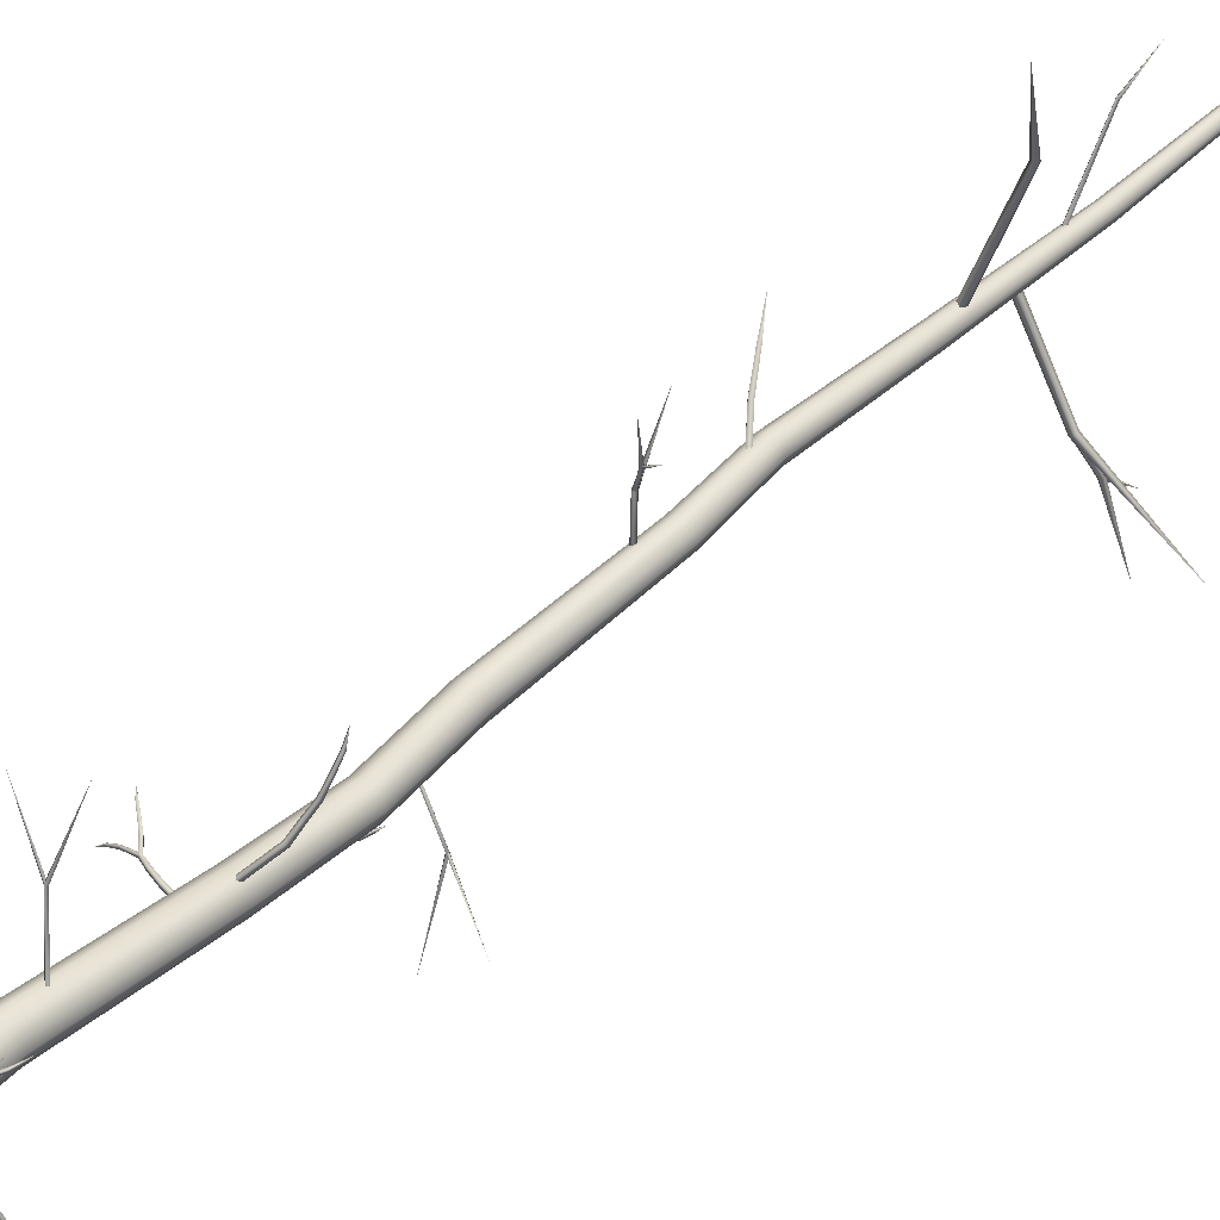
<metadata>
{"format":"obj","ext":"obj","renderer":"f3d","projection":"perspective","resolution":1024,"background":"white","views":[{"elev":43.5,"azim":45.9,"up":"+Z"}]}
</metadata>
<code>
g default
v -1.086 12.51 -0.4311
v -1.031 12.52 -0.4018
v -1 12.52 -0.4563
v -1.055 12.5 -0.4856
v -1.363 13.97 -0.9334
v -1.319 13.99 -0.9133
v -1.291 13.98 -0.9566
v -1.334 13.95 -0.9767
v -2.004 14.95 -1.568
v -1.034 13.18 -0.5851
v -1.07 13.18 -0.5884
v -1.069 13.15 -0.5861
v -1.033 13.15 -0.5828
v -1.073 13.24 0.09943
v -1.106 13.24 0.09835
v -1.105 13.2 0.1086
v -1.072 13.21 0.1097
v -1.177 13.65 0.7333
v -1.291 16.44 -0.4892
v -1.277 16.49 -0.5086
v -1.334 16.51 -0.4892
v -1.348 16.45 -0.4698
v -0.8432 16.65 0.9966
v -0.8277 16.7 0.9941
v -0.8786 16.71 1.002
v -0.8941 16.66 1.005
v -0.637 16.33 2.275
v -1.211 20.41 0.3275
v -1.222 20.4 0.3435
v -1.202 20.38 0.3419
v -1.192 20.4 0.3259
v -1.093 20.53 0.5367
v -0.3085 6.568 -0.07654
v -0.3087 6.524 -0.08674
v -0.3531 6.526 -0.09575
v -0.3529 6.571 -0.08554
v -0.191 6.695 -0.6251
v -0.1913 6.65 -0.6347
v -0.2348 6.653 -0.6473
v -0.2345 6.698 -0.6376
v -0.03451 6.755 -0.9456
v -0.03419 6.72 -0.9543
v -0.06675 6.723 -0.9704
v -0.06708 6.759 -0.9616
v 0.03368 6.802 -1.111
v 0.03222 6.77 -1.116
v 0.004343 6.774 -1.131
v 0.005797 6.806 -1.126
v 0.1382 6.788 -1.26
v 0.1357 6.76 -1.262
v 0.1144 6.764 -1.279
v 0.1169 6.791 -1.277
v 0.2497 6.787 -1.406
v -0.5565 6.013 -0.3277
v -0.5679 5.986 -0.3012
v -0.5403 5.961 -0.3149
v -0.5289 5.988 -0.3415
v -0.2049 6.208 0.02241
v -0.216 6.18 0.04923
v -0.1886 6.155 0.03532
v -0.1774 6.182 0.008499
v -0.08047 6.274 0.1409
v -0.09212 6.248 0.1639
v -0.06596 6.226 0.1523
v -0.0543 6.251 0.1293
v 0.02133 6.332 0.2807
v 0.01099 6.309 0.3019
v 0.03609 6.29 0.293
v 0.04643 6.313 0.2718
v 0.1266 6.415 0.4014
v 0.1195 6.396 0.4231
v 0.1435 6.38 0.4169
v 0.1506 6.399 0.3952
v 0.215 6.522 0.5144
v 0.2124 6.51 0.5375
v 0.2348 6.497 0.5332
v 0.2375 6.509 0.5101
v 0.3084 6.67 0.5608
v 0.3078 6.662 0.5822
v 0.3281 6.652 0.5791
v 0.3288 6.66 0.5576
v 0.3933 6.813 0.6427
v -0.706 17.37 -2.174
v -0.7133 17.34 -2.196
v -0.7491 17.35 -2.189
v -0.7417 17.38 -2.167
v -0.8573 17.91 -2.731
v -1.277 4.297 0.1423
v -1.289 4.297 0.1205
v -1.281 4.273 0.116
v -1.269 4.273 0.1378
v -1.488 4.195 0.2466
v -1.079 13.24 0.1016
v -1.105 13.23 0.1083
v -1.099 13.2 0.1065
v -1.073 13.21 0.09974
v -1.014 13.23 0.355
v -1.038 13.23 0.3576
v -1.032 13.2 0.3549
v -1.008 13.21 0.3523
v -0.9877 13.14 0.8982
v -0.793 10.05 -0.5469
v -0.7565 10.07 -0.5479
v -0.7396 10.04 -0.5733
v -0.7761 10.02 -0.5723
v -0.9711 10.33 -0.989
v -0.934 10.35 -0.9885
v -0.9192 10.32 -1.019
v -0.9564 10.3 -1.019
v -1.032 10.46 -1.095
v -0.9977 10.48 -1.093
v -0.9856 10.46 -1.123
v -1.02 10.44 -1.126
v -1.081 10.59 -1.218
v -1.049 10.61 -1.214
v -1.038 10.59 -1.241
v -1.07 10.57 -1.245
v -1.104 10.74 -1.327
v -1.075 10.75 -1.322
v -1.065 10.74 -1.348
v -1.094 10.73 -1.353
v -1.146 10.89 -1.413
v -1.121 10.9 -1.408
v -1.113 10.89 -1.433
v -1.139 10.88 -1.437
v -1.151 11.06 -1.491
v -0.6226 9.21 -0.3829
v -0.6369 9.184 -0.3524
v -0.6023 9.16 -0.3568
v -0.588 9.185 -0.3873
v -0.3619 9.512 -0.003139
v -0.377 9.485 0.02587
v -0.3397 9.465 0.0263
v -0.3246 9.492 -0.002709
v -0.3317 9.627 0.136
v -0.3462 9.601 0.1603
v -0.3112 9.585 0.1638
v -0.2967 9.611 0.1395
v -0.2866 9.73 0.2846
v -0.3003 9.704 0.3035
v -0.269 9.689 0.306
v -0.2552 9.715 0.2871
v -0.2639 9.813 0.4463
v -0.2763 9.789 0.4618
v -0.248 9.778 0.4669
v -0.2356 9.801 0.4514
v -0.2628 9.916 0.5971
v -0.2737 9.894 0.6096
v -0.249 9.886 0.6167
v -0.2381 9.908 0.6042
v -0.28 9.987 0.7674
v -0.5002 8.977 -0.4949
v -0.5 8.977 -0.5332
v -0.5055 8.939 -0.5331
v -0.5057 8.939 -0.4948
v -1.021 9.053 -0.4965
v -1.018 9.052 -0.5347
v -1.026 9.015 -0.5348
v -1.029 9.015 -0.4966
v -1.195 9.102 -0.5285
v -1.188 9.101 -0.5629
v -1.2 9.067 -0.5636
v -1.207 9.069 -0.5291
v -1.357 9.165 -0.5734
v -1.352 9.164 -0.6051
v -1.369 9.137 -0.607
v -1.374 9.138 -0.5753
v -1.488 9.288 -0.5788
v -1.486 9.289 -0.6076
v -1.504 9.267 -0.6097
v -1.507 9.266 -0.5809
v -1.635 9.399 -0.5973
v -1.632 9.399 -0.6229
v -1.648 9.379 -0.6246
v -1.651 9.379 -0.599
v -1.783 9.508 -0.6189
v -1.779 9.506 -0.6411
v -1.793 9.489 -0.6427
v -1.797 9.49 -0.6205
v -1.923 9.612 -0.6832
v -1.02 13.23 0.3559
v -1.034 13.22 0.3644
v -1.026 13.21 0.3539
v -1.013 13.22 0.3455
v -0.7151 13.12 0.6436
v 0.2205 6.522 0.5166
v 0.2122 6.509 0.531
v 0.2293 6.498 0.5311
v 0.2376 6.51 0.5166
v 0.3274 6.662 0.7108
v -1.367 9.163 -0.5772
v -1.356 9.165 -0.6008
v -1.359 9.139 -0.6031
v -1.37 9.138 -0.5796
v -1.598 9.191 -0.6845
v -1.586 9.192 -0.7047
v -1.588 9.169 -0.7066
v -1.599 9.168 -0.6864
v -1.752 9.204 -0.7883
v -1.739 9.205 -0.8045
v -1.739 9.185 -0.8054
v -1.752 9.184 -0.7892
v -1.884 9.191 -0.9176
v -1.388 17.14 -0.6231
v -1.375 17.07 -0.6191
v -1.432 17.06 -0.6476
v -1.446 17.12 -0.6516
v -0.84 17.23 -1.74
v -0.8262 17.17 -1.74
v -0.8714 17.16 -1.779
v -0.8851 17.22 -1.779
v 0.294 17.36 -2.528
v -0.8351 17.22 -1.744
v -0.8287 17.17 -1.76
v -0.8762 17.17 -1.775
v -0.8827 17.22 -1.759
v -0.7078 17.38 -2.171
v -0.7036 17.34 -2.18
v -0.7473 17.34 -2.192
v -0.7515 17.38 -2.183
v -0.5161 17.5 -3.147
v -0.1862 4.131 -0.09085
v -0.1953 4.141 -0.1364
v -0.212 4.097 -0.1426
v -0.203 4.087 -0.09705
v -0.7309 4.318 0.05809
v -0.7382 4.327 0.01212
v -0.7496 4.282 0.004644
v -0.7423 4.272 0.05061
v -0.918 4.334 0.081
v -0.9231 4.343 0.03959
v -0.925 4.301 0.0315
v -0.9198 4.293 0.07292
v -1.101 4.321 0.1001
v -1.109 4.329 0.06404
v -1.107 4.292 0.05632
v -1.099 4.285 0.09237
v -1.277 4.298 0.1483
v -1.281 4.304 0.1165
v -1.281 4.272 0.11
v -1.277 4.266 0.1418
v -1.498 4.302 0.1204
v -1.61 19.98 -0.6177
v -1.633 19.95 -0.5935
v -1.599 19.92 -0.5996
v -1.577 19.95 -0.6238
v -1.357 20.17 -0.1377
v -1.38 20.14 -0.114
v -1.345 20.11 -0.1169
v -1.322 20.14 -0.1406
v -1.273 20.33 0.1737
v -1.291 20.31 0.1938
v -1.261 20.29 0.197
v -1.243 20.31 0.1769
v -1.212 20.42 0.3254
v -1.229 20.4 0.3398
v -1.202 20.38 0.344
v -1.185 20.4 0.3295
v -1.219 20.49 0.4944
v -1.234 20.47 0.5048
v -1.211 20.45 0.5126
v -1.196 20.48 0.5022
v -1.225 20.57 0.6576
v -0.9612 11 -0.5079
v -0.9498 11.03 -0.4974
v -0.9299 11.01 -0.4789
v -0.9414 10.98 -0.4893
v -0.4729 10.94 -1.164
v -0.4571 10.96 -1.166
v -0.4363 10.95 -1.156
v -0.452 10.92 -1.155
v -0.3634 10.56 -1.978
v -1.484 17.67 -0.6754
v -1.512 17.65 -0.666
v -1.49 17.63 -0.6483
v -1.461 17.65 -0.6576
v -1.52 18.23 0.2191
v -1.541 18.22 0.2317
v -1.523 18.2 0.2417
v -1.502 18.21 0.2292
v -1.425 18.57 0.6372
v 0.03065 6.798 -1.113
v 0.03108 6.775 -1.122
v 0.007373 6.777 -1.129
v 0.006944 6.801 -1.12
v 0.09839 6.88 -1.357
v -0.7219 4.304 0.05079
v -0.7295 4.32 0.0167
v -0.7586 4.295 0.01194
v -0.751 4.28 0.04603
v -0.8848 4.473 0.1623
v -0.8904 4.485 0.1313
v -0.919 4.467 0.1292
v -0.9134 4.455 0.1602
v -0.9577 4.627 0.2237
v -0.9617 4.636 0.196
v -0.9893 4.626 0.1968
v -0.9853 4.617 0.2244
v -1.021 4.828 0.2862
v -0.4663 10.94 -1.17
v -0.453 10.96 -1.164
v -0.4428 10.94 -1.15
v -0.4561 10.93 -1.156
v 0.1535 10.75 -1.638
v 0.3711 -0.8488 -0.009893
v 0.08955 -0.8818 -0.4533
v -0.3025 -0.9014 -0.1028
v -0.02095 -0.8684 0.3406
v 0.258 1.118 -0.1553
v -0.003309 1.037 -0.5738
v -0.3723 0.9909 -0.2401
v -0.1111 1.072 0.1785
v 0.2162 2.6 -0.1584
v -0.04086 2.622 -0.5495
v -0.3936 2.664 -0.2378
v -0.1346 2.616 0.1531
v -0.07025 4.654 -0.1163
v -0.3117 4.646 -0.4317
v -0.6265 4.628 -0.1903
v -0.3851 4.636 0.1251
v -0.08772 5.658 -0.1737
v -0.3178 5.647 -0.4747
v -0.617 5.615 -0.2447
v -0.387 5.626 0.05631
v -0.2716 7.292 -0.1899
v -0.4659 7.254 -0.4448
v -0.7226 7.251 -0.249
v -0.5284 7.289 0.005883
v -0.4167 9.302 -0.4211
v -0.5909 9.24 -0.6498
v -0.8261 9.252 -0.4738
v -0.6519 9.314 -0.2452
v -0.5872 10.54 -0.6092
v -0.7523 10.51 -0.8278
v -0.9728 10.51 -0.662
v -0.8077 10.54 -0.4434
v -0.7708 11.63 -0.5905
v -0.9325 11.62 -0.8043
v -1.147 11.61 -0.6426
v -0.9849 11.62 -0.4288
v -0.7865 12.21 -0.5293
v -0.9423 12.23 -0.7335
v -1.147 12.2 -0.5804
v -0.9915 12.18 -0.3762
v -0.8412 13.57 -0.4089
v -0.9817 13.58 -0.5944
v -1.167 13.54 -0.4563
v -1.026 13.53 -0.2708
v -0.9971 14.53 -0.3702
v -1.122 14.5 -0.5441
v -1.295 14.48 -0.4171
v -1.17 14.51 -0.2432
v -1.788 24.72 -0.6176
v -1.806 24.71 -0.6445
v -1.834 24.71 -0.6258
v -1.815 24.72 -0.5989
v -1.825 25.08 -0.6671
v -1.84 25.08 -0.6888
v -1.862 25.08 -0.6735
v -1.847 25.08 -0.6518
v -1.986 26.35 -0.8657
v -1.893 25.36 -0.7289
v -1.875 25.36 -0.7415
v -1.88 25.37 -0.7112
v -1.862 25.37 -0.7237
v -1.858 25.08 -0.6602
v -1.854 25.08 -0.6846
v -1.829 25.08 -0.6804
v -1.834 25.08 -0.656
v -1.829 24.71 -0.609
v -1.823 24.71 -0.6396
v -1.793 24.71 -0.6341
v -1.798 24.72 -0.6038
v -1.823 24.05 -0.5885
v -1.786 24.05 -0.6137
v -1.798 24.06 -0.5519
v -1.761 24.06 -0.5771
v -1.843 23.39 -0.5275
v -1.797 23.38 -0.5591
v -1.811 23.39 -0.4811
v -1.765 23.39 -0.5126
v -1.909 22.56 -0.5653
v -1.85 22.56 -0.6046
v -1.87 22.56 -0.5069
v -1.811 22.56 -0.5463
v -1.949 21.9 -0.6135
v -1.88 21.9 -0.6592
v -1.903 21.9 -0.5451
v -1.835 21.9 -0.5908
v -1.801 20.74 -0.6422
v -1.718 20.76 -0.6991
v -1.743 20.74 -0.5575
v -1.661 20.76 -0.6142
v -1.697 20.09 -0.6336
v -1.606 20.12 -0.6971
v -1.631 20.09 -0.5402
v -1.539 20.12 -0.6037
v -1.614 18.12 -0.7422
v -1.491 18.13 -0.8261
v -1.531 18.13 -0.6183
v -1.408 18.15 -0.7022
v -1.394 16.17 -0.5196
v -1.239 16.14 -0.622
v -1.288 16.2 -0.3669
v -1.133 16.17 -0.4691
v -1.261 14.49 -0.3093
v -1.229 14.49 -0.5091
v -1.031 14.52 -0.478
v -1.063 14.52 -0.2782
v -1.127 13.53 -0.3403
v -1.098 13.56 -0.5566
v -0.8804 13.58 -0.5248
v -0.91 13.55 -0.3087
v -1.103 12.19 -0.453
v -1.07 12.22 -0.6906
v -0.8307 12.23 -0.6565
v -0.8632 12.19 -0.4191
v -1.101 11.61 -0.5092
v -1.066 11.61 -0.7588
v -0.8164 11.62 -0.7242
v -0.8511 11.62 -0.4744
v -0.9268 10.53 -0.5255
v -0.8898 10.51 -0.7811
v -0.6335 10.53 -0.746
v -0.6702 10.55 -0.4905
v -0.7781 9.286 -0.3307
v -0.7374 9.237 -0.5997
v -0.4651 9.27 -0.5648
v -0.5056 9.319 -0.2956
v -0.6677 7.269 -0.08889
v -0.6264 7.245 -0.389
v -0.3259 7.272 -0.3495
v -0.3678 7.296 -0.04976
v -0.5519 5.617 -0.05592
v -0.5056 5.63 -0.4097
v -0.1532 5.659 -0.3624
v -0.1991 5.646 -0.008796
v -0.5581 4.63 0.007535
v -0.5094 4.637 -0.3633
v -0.1386 4.655 -0.3141
v -0.1878 4.647 0.05696
v -0.3231 2.645 0.009754
v -0.2609 2.649 -0.459
v 0.1468 2.606 -0.4066
v 0.08361 2.603 0.06307
v -0.3037 1.023 0.02536
v -0.2315 1 -0.4773
v 0.1892 1.085 -0.4205
v 0.1175 1.108 0.0818
v -0.2275 -0.8882 0.1778
v -0.1537 -0.8971 -0.3525
v 0.2962 -0.862 -0.2904
v 0.2223 -0.8531 0.2398
v -1.89 25.36 -0.718
v -1.886 25.36 -0.738
v -1.866 25.36 -0.7346
v -1.869 25.37 -0.7146
v -1.816 24.06 -0.5662
v -1.809 24.05 -0.607
v -1.768 24.05 -0.5995
v -1.775 24.06 -0.5586
v -1.835 23.39 -0.4992
v -1.825 23.39 -0.5508
v -1.773 23.38 -0.5409
v -1.783 23.39 -0.4893
v -1.899 22.56 -0.5295
v -1.886 22.56 -0.5947
v -1.821 22.56 -0.582
v -1.834 22.56 -0.5168
v -1.937 21.9 -0.572
v -1.922 21.9 -0.6475
v -1.846 21.9 -0.6325
v -1.862 21.9 -0.5568
v -1.786 20.74 -0.5903
v -1.769 20.75 -0.6846
v -1.676 20.77 -0.6658
v -1.693 20.75 -0.5717
v -1.679 20.09 -0.5765
v -1.662 20.11 -0.6808
v -1.557 20.12 -0.6609
v -1.574 20.1 -0.5566
v -1.593 18.12 -0.666
v -1.566 18.12 -0.8052
v -1.429 18.14 -0.7781
v -1.456 18.14 -0.6396
v -1.367 16.19 -0.4261
v -1.334 16.16 -0.5964
v -1.16 16.15 -0.5629
v -1.193 16.19 -0.3922
v -0.993 14.19 -0.3799
v -1.012 14.21 -0.418
v -1.044 14.17 -0.4155
v -1.025 14.16 -0.3775
v -1.318 14.55 -0.0701
v -1.338 14.56 -0.1073
v -1.372 14.53 -0.1026
v -1.353 14.52 -0.06538
v -1.498 14.79 0.1392
v -1.513 14.8 0.1082
v -1.54 14.78 0.1113
v -1.525 14.76 0.1422
v -1.732 15.07 0.314
v -0.4185 7.596 -0.2216
v -0.4405 7.606 -0.2412
v -0.4558 7.579 -0.2384
v -0.4338 7.568 -0.2188
v -0.7473 7.906 0.4624
v -0.7695 7.92 0.4564
v -0.7846 7.9 0.4658
v -0.7624 7.886 0.4718
v -0.5893 8.166 1.313
v -0.7532 7.911 0.4682
v -0.7724 7.916 0.4583
v -0.7788 7.895 0.46
v -0.7595 7.89 0.4699
v -1.183 7.979 1.138
g Pine_Tree_008
f 4 1 5 8
f 1 2 6 5
f 2 3 7 6
f 3 4 8 7
f 8 5 9
f 5 6 9
f 6 7 9
f 7 8 9
f 13 10 14 17
f 10 11 15 14
f 11 12 16 15
f 12 13 17 16
f 17 14 18
f 14 15 18
f 15 16 18
f 16 17 18
f 22 19 23 26
f 19 20 24 23
f 20 21 25 24
f 21 22 26 25
f 26 23 27
f 23 24 27
f 24 25 27
f 25 26 27
f 28 32 31
f 29 32 28
f 30 32 29
f 31 32 30
f 33 37 40 36
f 34 38 37 33
f 35 39 38 34
f 36 40 39 35
f 40 37 41 44
f 37 38 42 41
f 38 39 43 42
f 39 40 44 43
f 41 45 48 44
f 42 46 45 41
f 43 47 46 42
f 44 48 47 43
f 45 49 52 48
f 46 50 49 45
f 47 51 50 46
f 48 52 51 47
f 49 53 52
f 50 53 49
f 51 53 50
f 52 53 51
f 54 58 61 57
f 55 59 58 54
f 56 60 59 55
f 57 61 60 56
f 58 62 65 61
f 59 63 62 58
f 60 64 63 59
f 61 65 64 60
f 62 66 69 65
f 63 67 66 62
f 64 68 67 63
f 65 69 68 64
f 66 70 73 69
f 67 71 70 66
f 68 72 71 67
f 69 73 72 68
f 70 74 77 73
f 71 75 74 70
f 72 76 75 71
f 73 77 76 72
f 74 78 81 77
f 75 79 78 74
f 76 80 79 75
f 77 81 80 76
f 78 82 81
f 79 82 78
f 80 82 79
f 81 82 80
f 86 83 87
f 83 84 87
f 84 85 87
f 85 86 87
f 88 92 91
f 89 92 88
f 90 92 89
f 91 92 90
f 93 97 100 96
f 94 98 97 93
f 95 99 98 94
f 96 100 99 95
f 100 97 101
f 97 98 101
f 98 99 101
f 99 100 101
f 102 106 109 105
f 103 107 106 102
f 104 108 107 103
f 105 109 108 104
f 106 110 113 109
f 107 111 110 106
f 108 112 111 107
f 109 113 112 108
f 110 114 117 113
f 111 115 114 110
f 112 116 115 111
f 113 117 116 112
f 114 118 121 117
f 115 119 118 114
f 116 120 119 115
f 117 121 120 116
f 118 122 125 121
f 119 123 122 118
f 120 124 123 119
f 121 125 124 120
f 122 126 125
f 123 126 122
f 124 126 123
f 125 126 124
f 127 131 134 130
f 128 132 131 127
f 129 133 132 128
f 130 134 133 129
f 131 135 138 134
f 132 136 135 131
f 133 137 136 132
f 134 138 137 133
f 135 139 142 138
f 136 140 139 135
f 137 141 140 136
f 138 142 141 137
f 139 143 146 142
f 140 144 143 139
f 141 145 144 140
f 142 146 145 141
f 143 147 150 146
f 144 148 147 143
f 145 149 148 144
f 146 150 149 145
f 147 151 150
f 148 151 147
f 149 151 148
f 150 151 149
f 152 156 159 155
f 153 157 156 152
f 154 158 157 153
f 155 159 158 154
f 156 160 163 159
f 157 161 160 156
f 158 162 161 157
f 159 163 162 158
f 160 164 167 163
f 161 165 164 160
f 162 166 165 161
f 163 167 166 162
f 164 168 171 167
f 165 169 168 164
f 166 170 169 165
f 167 171 170 166
f 168 172 175 171
f 169 173 172 168
f 170 174 173 169
f 171 175 174 170
f 172 176 179 175
f 173 177 176 172
f 174 178 177 173
f 175 179 178 174
f 176 180 179
f 177 180 176
f 178 180 177
f 179 180 178
f 184 181 185
f 181 182 185
f 182 183 185
f 183 184 185
f 186 190 189
f 187 190 186
f 188 190 187
f 189 190 188
f 191 195 198 194
f 192 196 195 191
f 193 197 196 192
f 194 198 197 193
f 195 199 202 198
f 196 200 199 195
f 197 201 200 196
f 198 202 201 197
f 199 203 202
f 200 203 199
f 201 203 200
f 202 203 201
f 207 204 208 211
f 204 205 209 208
f 205 206 210 209
f 206 207 211 210
f 211 208 212
f 208 209 212
f 209 210 212
f 210 211 212
f 213 217 220 216
f 214 218 217 213
f 215 219 218 214
f 216 220 219 215
f 220 217 221
f 217 218 221
f 218 219 221
f 219 220 221
f 222 226 229 225
f 223 227 226 222
f 224 228 227 223
f 225 229 228 224
f 226 230 233 229
f 227 231 230 226
f 228 232 231 227
f 229 233 232 228
f 230 234 237 233
f 231 235 234 230
f 232 236 235 231
f 233 237 236 232
f 234 238 241 237
f 235 239 238 234
f 236 240 239 235
f 237 241 240 236
f 238 242 241
f 239 242 238
f 240 242 239
f 241 242 240
f 243 247 250 246
f 244 248 247 243
f 245 249 248 244
f 246 250 249 245
f 250 247 251 254
f 247 248 252 251
f 248 249 253 252
f 249 250 254 253
f 251 255 258 254
f 252 256 255 251
f 253 257 256 252
f 254 258 257 253
f 255 259 262 258
f 256 260 259 255
f 257 261 260 256
f 258 262 261 257
f 259 263 262
f 260 263 259
f 261 263 260
f 262 263 261
f 267 264 268 271
f 264 265 269 268
f 265 266 270 269
f 266 267 271 270
f 271 268 272
f 268 269 272
f 269 270 272
f 270 271 272
f 276 273 277 280
f 273 274 278 277
f 274 275 279 278
f 275 276 280 279
f 280 277 281
f 277 278 281
f 278 279 281
f 279 280 281
f 282 286 285
f 283 286 282
f 284 286 283
f 285 286 284
f 287 291 294 290
f 288 292 291 287
f 289 293 292 288
f 290 294 293 289
f 291 295 298 294
f 292 296 295 291
f 293 297 296 292
f 294 298 297 293
f 295 299 298
f 296 299 295
f 297 299 296
f 298 299 297
f 303 300 304
f 300 301 304
f 301 302 304
f 302 303 304
f 449 453 305 309
f 448 452 306 310
f 447 451 307 311
f 446 450 308 312
f 316 312 449 445
f 313 309 448 444
f 314 310 447 443
f 315 311 446 442
f 320 316 445 441
f 317 313 444 440
f 318 314 443 439
f 319 315 442 438
f 437 441 317 321
f 436 440 318 322
f 435 439 319 323
f 434 438 320 324
f 433 437 321 325
f 432 436 322 326
f 431 435 323 327
f 430 434 324 328
f 332 328 433 429
f 329 325 432 428
f 330 326 431 427
f 331 327 430 426
f 425 429 329 333
f 424 428 330 334
f 423 427 331 335
f 422 426 332 336
f 421 425 333 337
f 420 424 334 338
f 419 423 335 339
f 418 422 336 340
f 344 340 421 417
f 337 420 416 341
f 338 419 415 342
f 339 418 414 343
f 413 417 341 345
f 412 416 342 346
f 411 415 343 347
f 410 414 344 348
f 409 413 345 349
f 408 412 346 350
f 407 411 347 351
f 406 410 348 352
f 369 373 353 357
f 368 372 354 358
f 367 371 355 359
f 366 370 356 360
f 360 369 457 364
f 357 368 456 365
f 358 367 455 363
f 359 366 454 362
f 361 454 364
f 364 454 366 360
f 361 362 454
f 361 455 362
f 362 455 367 359
f 361 363 455
f 361 456 363
f 363 456 368 358
f 361 365 456
f 361 457 365
f 365 457 369 357
f 361 364 457
f 355 370 366 359
f 354 371 367 358
f 353 372 368 357
f 360 356 373 369
f 370 458 376 356
f 374 458 370 355
f 371 459 374 355
f 375 459 371 354
f 372 460 375 354
f 377 460 372 353
f 373 461 377 353
f 356 376 461 373
f 458 462 380 376
f 374 378 462 458
f 459 463 378 374
f 375 379 463 459
f 460 464 379 375
f 377 381 464 460
f 461 465 381 377
f 376 380 465 461
f 382 466 462 378
f 462 466 384 380
f 383 467 463 379
f 463 467 382 378
f 385 468 464 381
f 464 468 383 379
f 380 384 469 465
f 465 469 385 381
f 386 470 466 382
f 466 470 388 384
f 387 471 467 383
f 467 471 386 382
f 389 472 468 385
f 468 472 387 383
f 384 388 473 469
f 469 473 389 385
f 388 470 474 392
f 390 386 471 475
f 391 387 472 476
f 393 389 473 477
f 390 474 470 386
f 391 475 471 387
f 393 476 472 389
f 388 392 477 473
f 474 478 396 392
f 390 394 478 474
f 475 479 394 390
f 391 395 479 475
f 476 480 395 391
f 393 397 480 476
f 477 481 397 393
f 392 396 481 477
f 478 482 400 396
f 479 483 398 394
f 480 484 399 395
f 481 485 401 397
f 398 482 478 394
f 399 483 479 395
f 401 484 480 397
f 396 400 485 481
f 400 482 486 404
f 402 398 483 487
f 403 399 484 488
f 405 401 485 489
f 402 486 482 398
f 403 487 483 399
f 405 488 484 401
f 400 404 489 485
f 486 406 352 404
f 487 407 351 402
f 488 408 350 403
f 489 409 349 405
f 351 406 486 402
f 350 407 487 403
f 349 408 488 405
f 404 352 409 489
f 351 347 410 406
f 350 346 411 407
f 349 345 412 408
f 352 348 413 409
f 347 343 414 410
f 346 342 415 411
f 345 341 416 412
f 348 344 417 413
f 344 414 418 340
f 339 343 415 419
f 338 342 416 420
f 337 341 417 421
f 335 422 418 339
f 334 423 419 338
f 333 424 420 337
f 340 336 425 421
f 335 331 426 422
f 334 330 427 423
f 333 329 428 424
f 336 332 429 425
f 426 430 328 332
f 427 431 327 331
f 428 432 326 330
f 429 433 325 329
f 327 323 434 430
f 326 322 435 431
f 325 321 436 432
f 328 324 437 433
f 323 319 438 434
f 322 318 439 435
f 321 317 440 436
f 324 320 441 437
f 438 442 316 320
f 439 443 315 319
f 440 444 314 318
f 441 445 313 317
f 442 446 312 316
f 443 447 311 315
f 444 448 310 314
f 445 449 309 313
f 311 307 450 446
f 310 306 451 447
f 309 305 452 448
f 312 308 453 449
f 490 494 497 493
f 491 495 494 490
f 492 496 495 491
f 493 497 496 492
f 497 494 498 501
f 494 495 499 498
f 495 496 500 499
f 496 497 501 500
f 501 498 502
f 498 499 502
f 499 500 502
f 500 501 502
f 506 503 507 510
f 503 504 508 507
f 504 505 509 508
f 505 506 510 509
f 510 507 511
f 507 508 511
f 508 509 511
f 509 510 511
f 515 512 516
f 512 513 516
f 513 514 516
f 514 515 516

</code>
